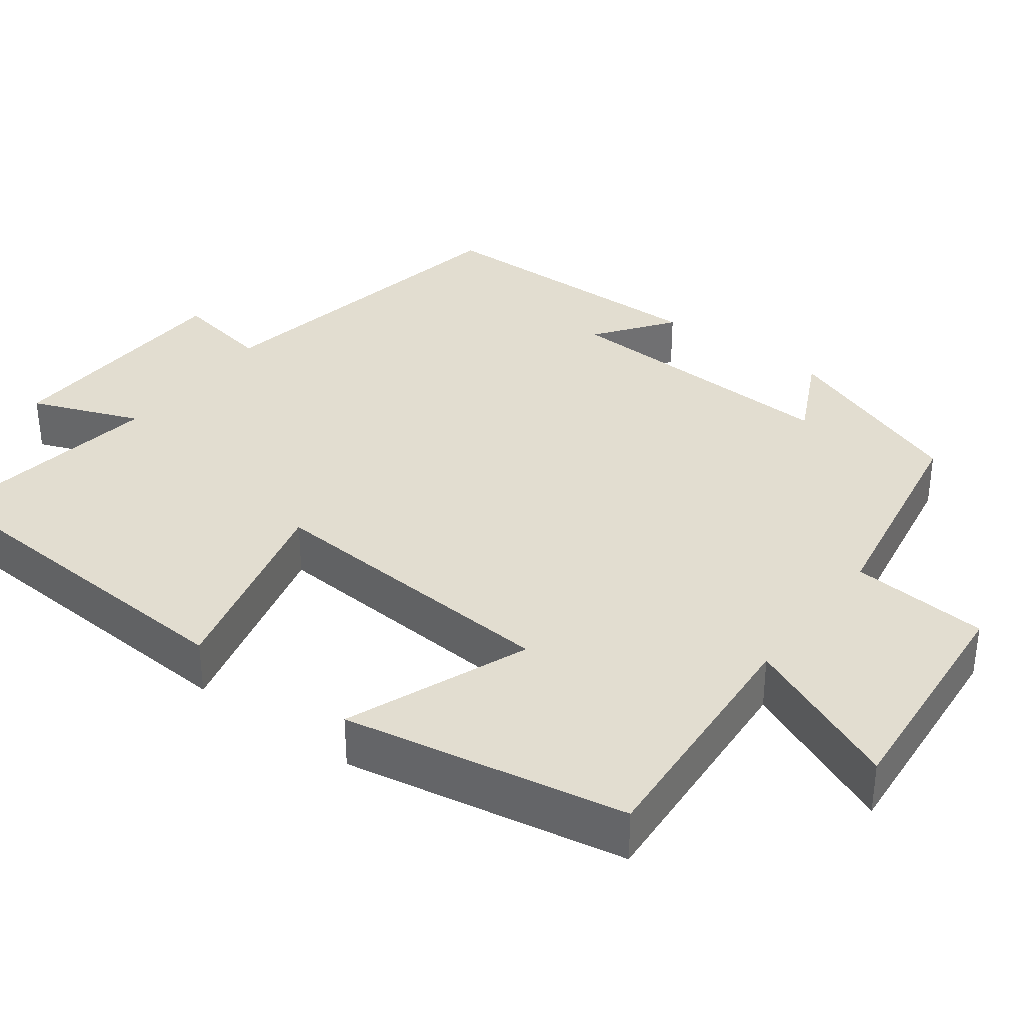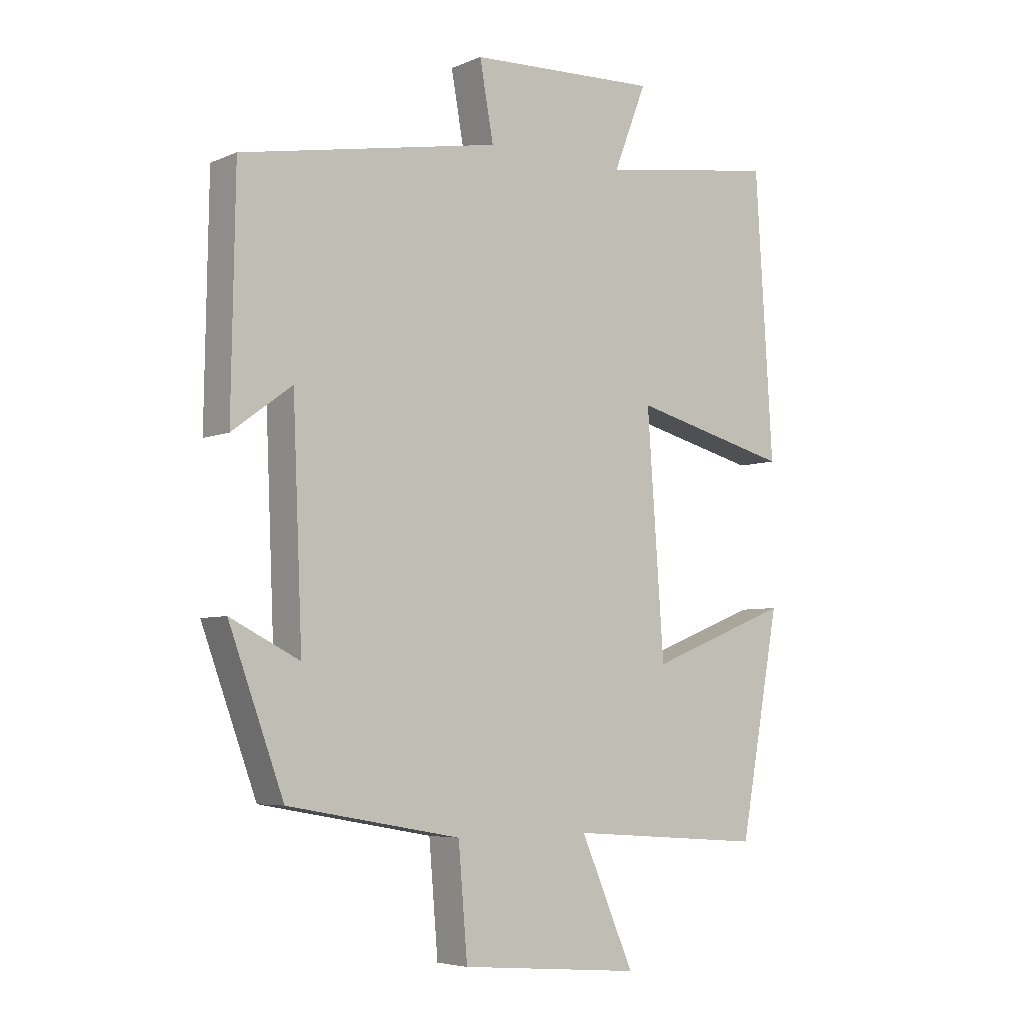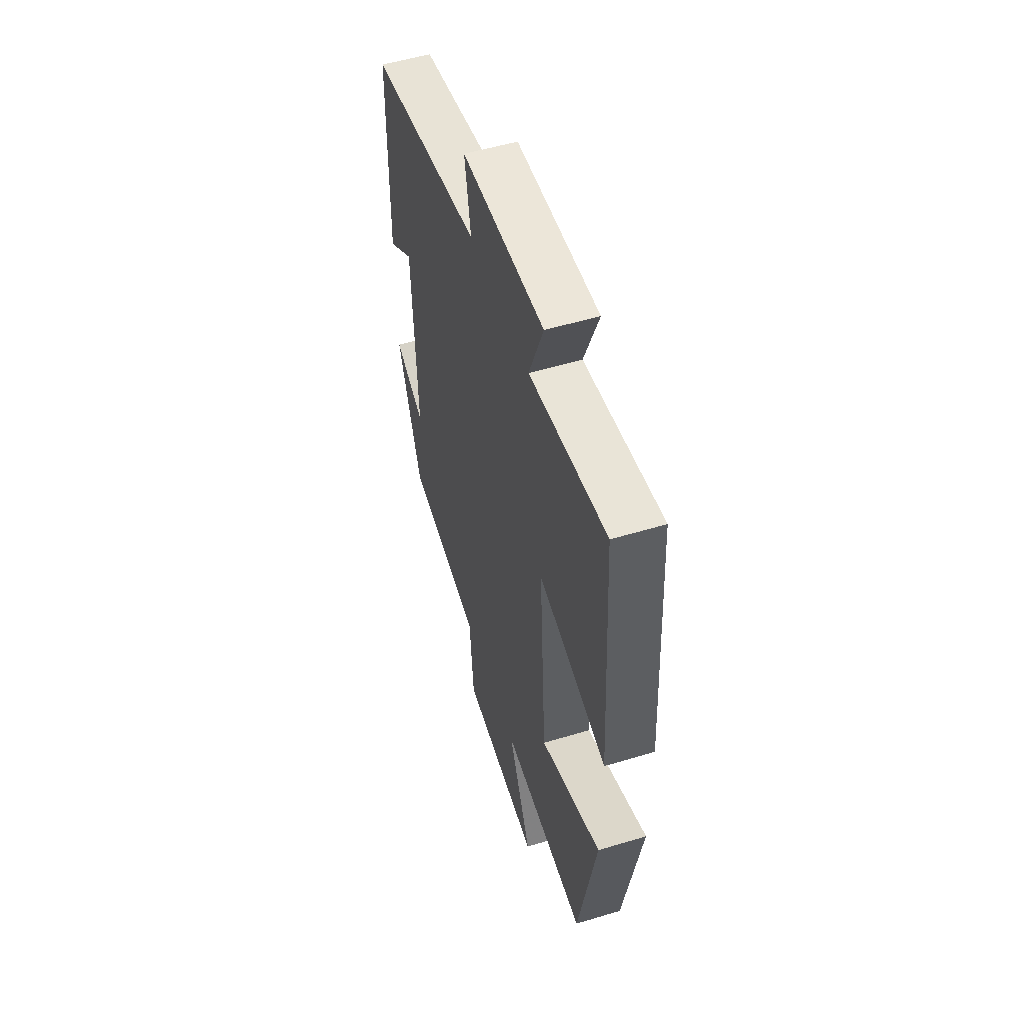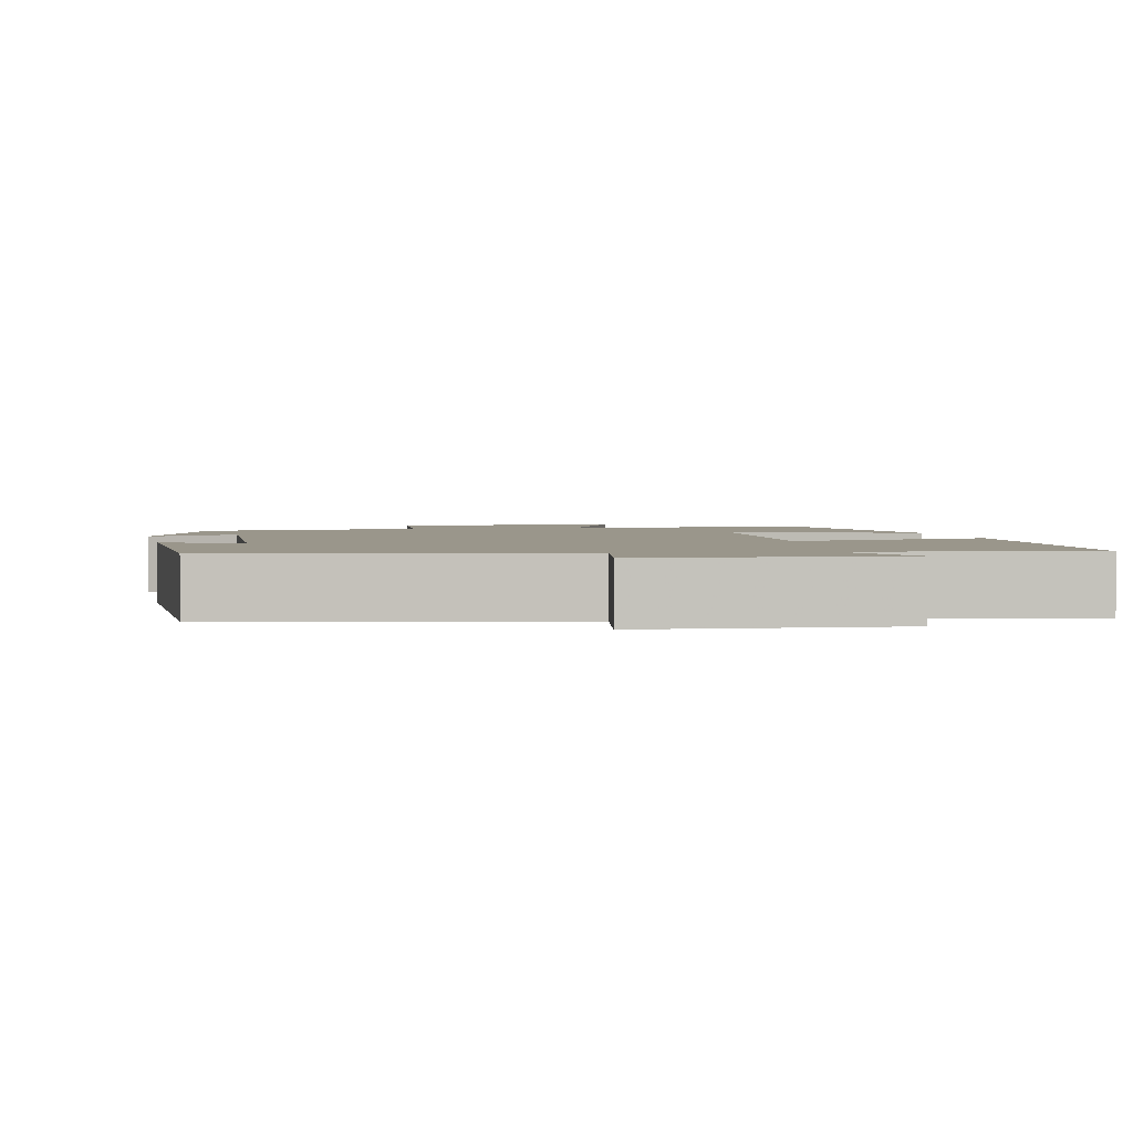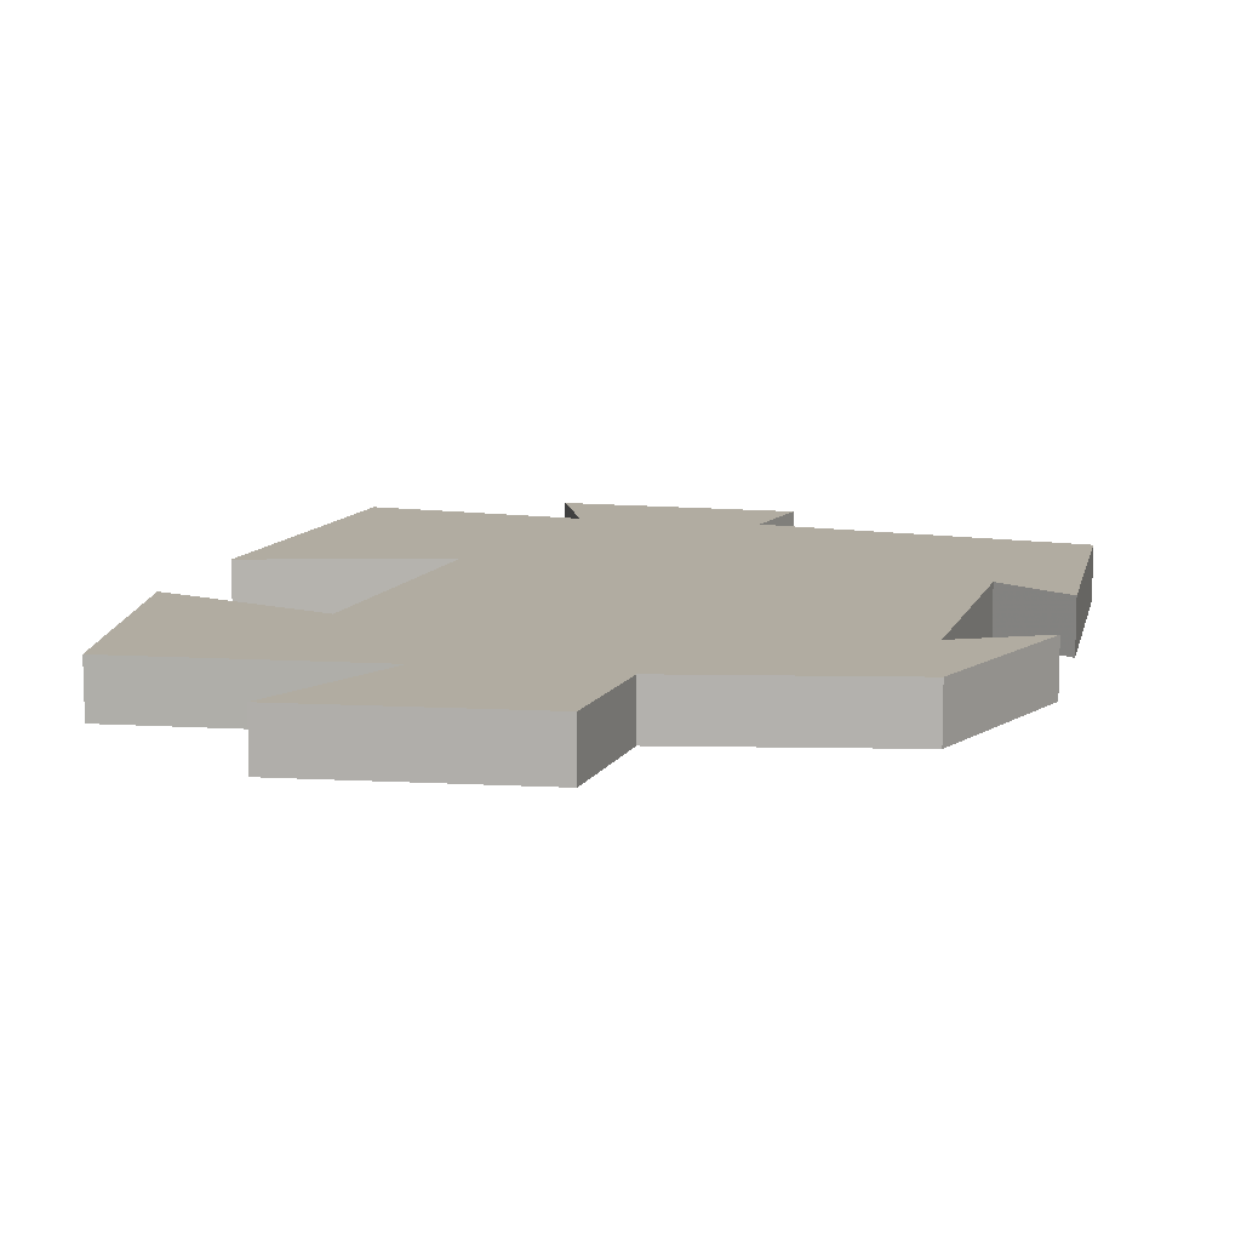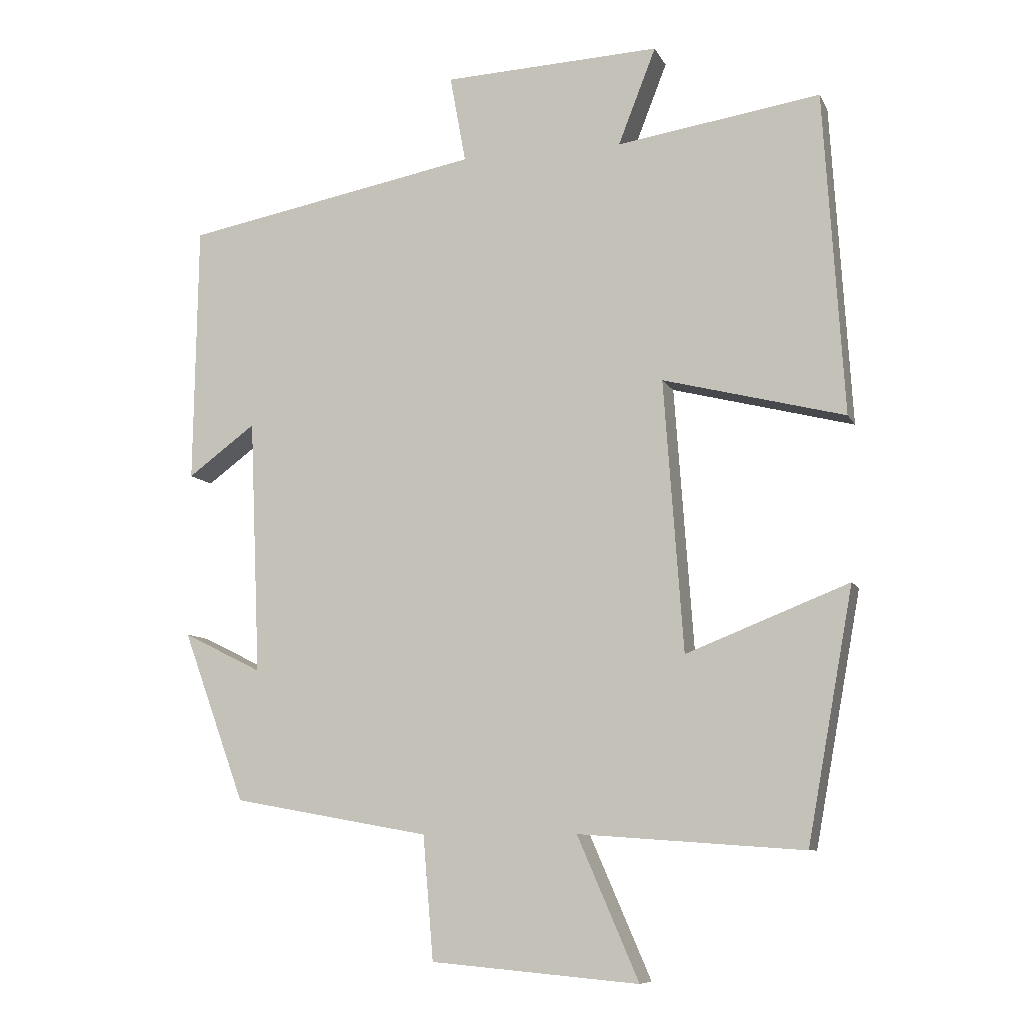
<metadata>
{"format":"obj","ext":"obj","renderer":"f3d","projection":"perspective","resolution":1024,"background":"white","views":[{"elev":35.2,"azim":126.8,"up":"+Y"},{"elev":-5.5,"azim":-38.0,"up":"+Z"},{"elev":53.9,"azim":72.2,"up":"+Z"},{"elev":2.3,"azim":-11.4,"up":"+Y"},{"elev":10.2,"azim":-167.2,"up":"+Y"},{"elev":-8.9,"azim":17.1,"up":"+Z"}]}
</metadata>
<code>
v 0.471 0.07 0.545
v 0.5 0.07 0.076
v 0.236 0.07 0.143
v 0.264 0.07 -0.251
v 0.5 0.07 -0.158
v 0.433 0.07 -0.523
v 0.106 0.07 -0.5
v 0.195 0.07 -0.705
v -0.107 0.07 -0.679
v -0.122 0.07 -0.5
v -0.409 0.07 -0.449
v -0.5 0.07 -0.201
v -0.385 0.07 -0.258
v -0.401 0.07 0.114
v -0.5 0.07 0.041
v -0.494 0.07 0.419
v -0.063 0.07 0.5
v -0.086 0.07 0.627
v 0.23 0.07 0.641
v 0.175 0.07 0.5
v 0.471 0 0.545
v 0.5 0 0.076
v 0.236 0 0.143
v 0.264 0 -0.251
v 0.5 0 -0.158
v 0.433 0 -0.523
v 0.106 0 -0.5
v 0.195 0 -0.705
v -0.107 0 -0.679
v -0.122 0 -0.5
v -0.409 0 -0.449
v -0.5 0 -0.201
v -0.385 0 -0.258
v -0.401 0 0.114
v -0.5 0 0.041
v -0.494 0 0.419
v -0.063 0 0.5
v -0.086 0 0.627
v 0.23 0 0.641
v 0.175 0 0.5
f 17 18 19 20
f 16 17 20
f 14 15 16
f 14 16 20
f 13 14 20 1
f 10 11 12 13
f 7 8 9 10
f 7 10 13
f 4 5 6 7
f 3 4 7 13
f 1 2 3
f 1 3 13
f 40 39 38 37
f 40 37 36
f 36 35 34
f 40 36 34
f 21 40 34 33
f 33 32 31 30
f 30 29 28 27
f 33 30 27
f 27 26 25 24
f 33 27 24 23
f 23 22 21
f 33 23 21
f 1 21 22 2
f 2 22 23 3
f 3 23 24 4
f 4 24 25 5
f 5 25 26 6
f 6 26 27 7
f 7 27 28 8
f 8 28 29 9
f 9 29 30 10
f 10 30 31 11
f 11 31 32 12
f 12 32 33 13
f 13 33 34 14
f 14 34 35 15
f 15 35 36 16
f 16 36 37 17
f 17 37 38 18
f 18 38 39 19
f 19 39 40 20
f 20 40 21 1

</code>
